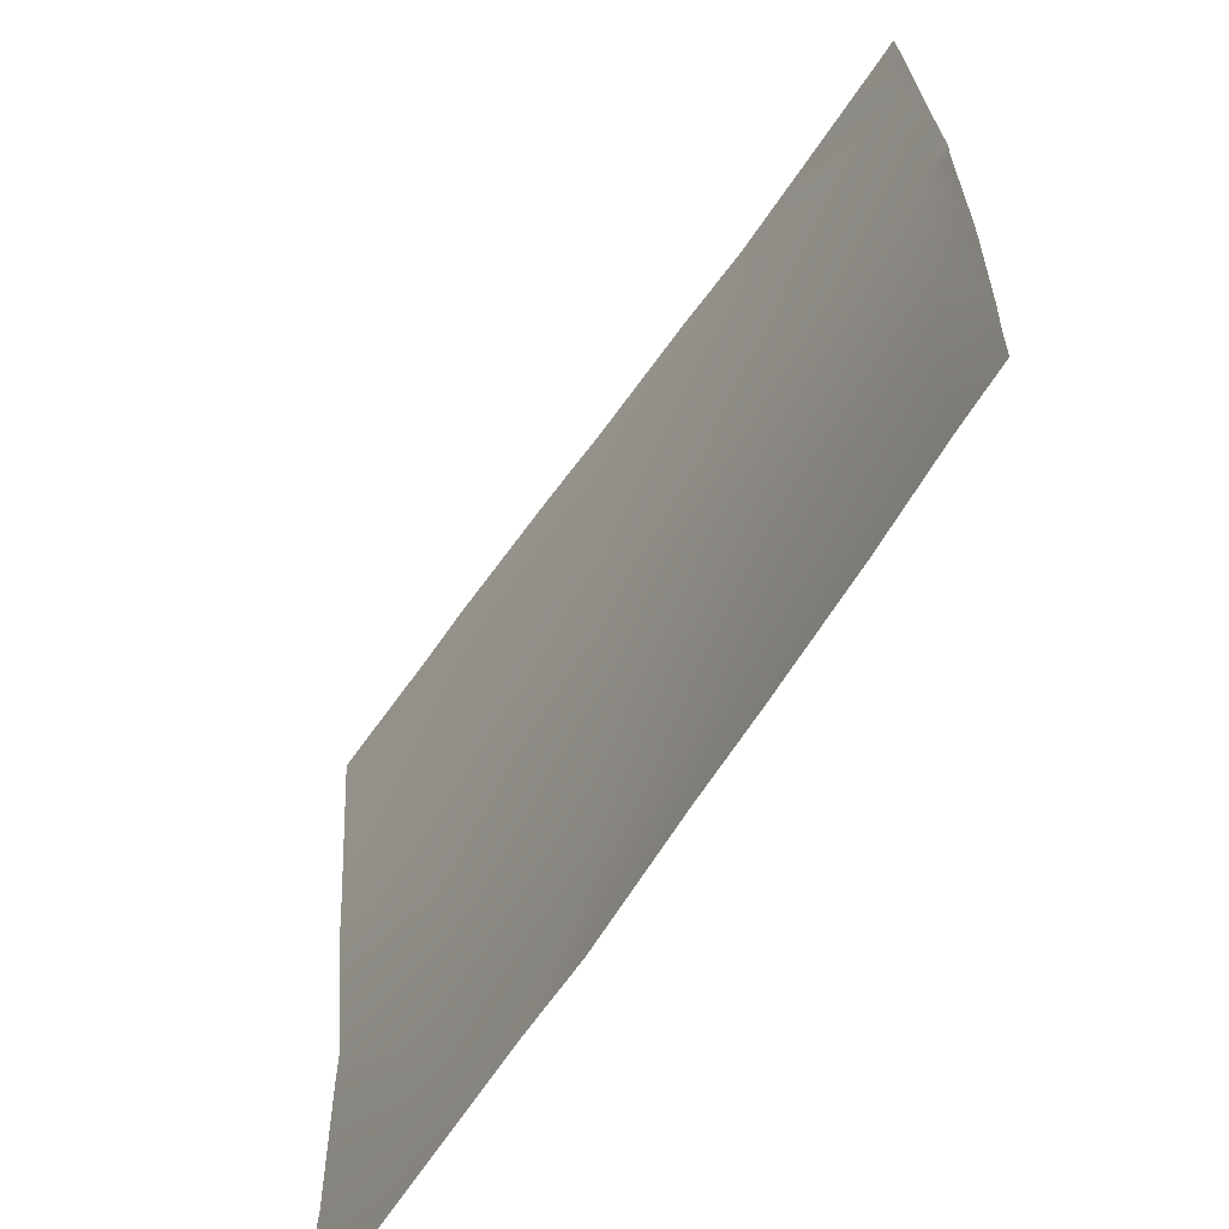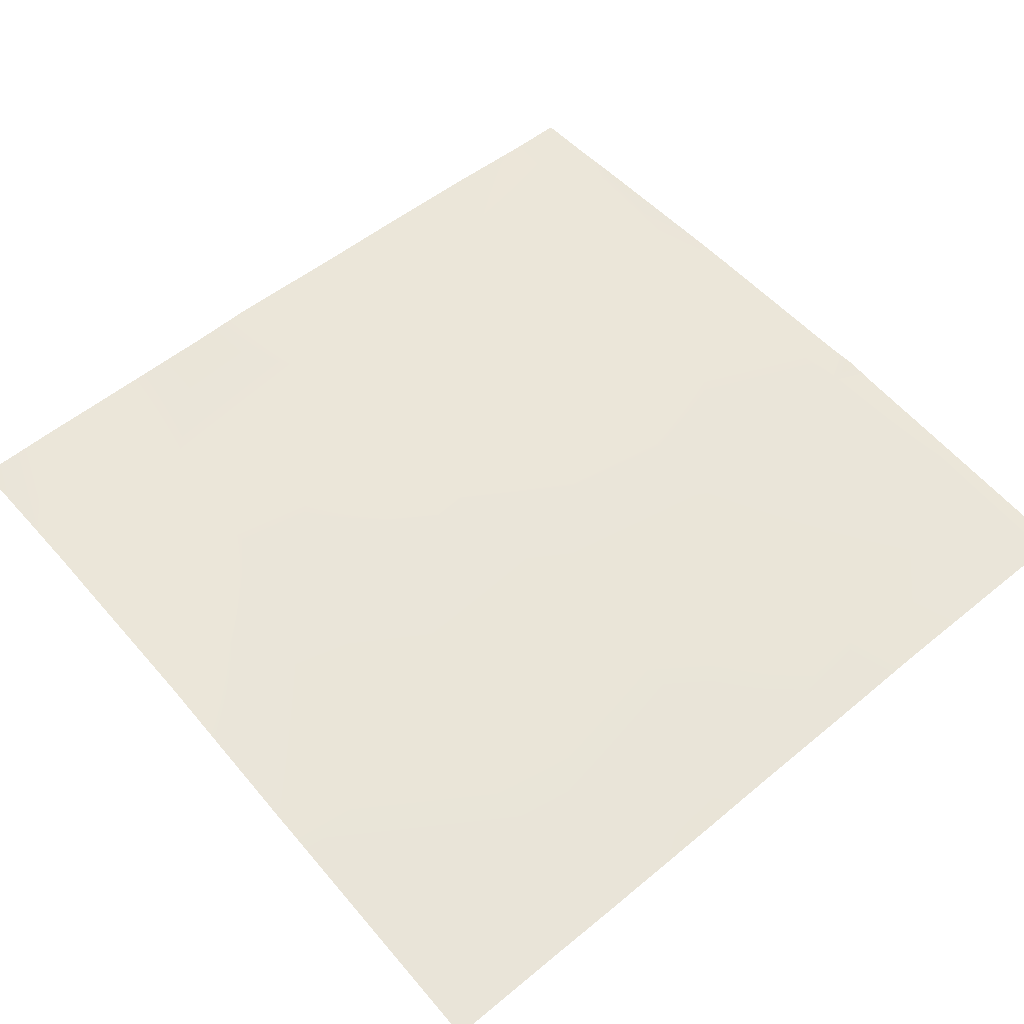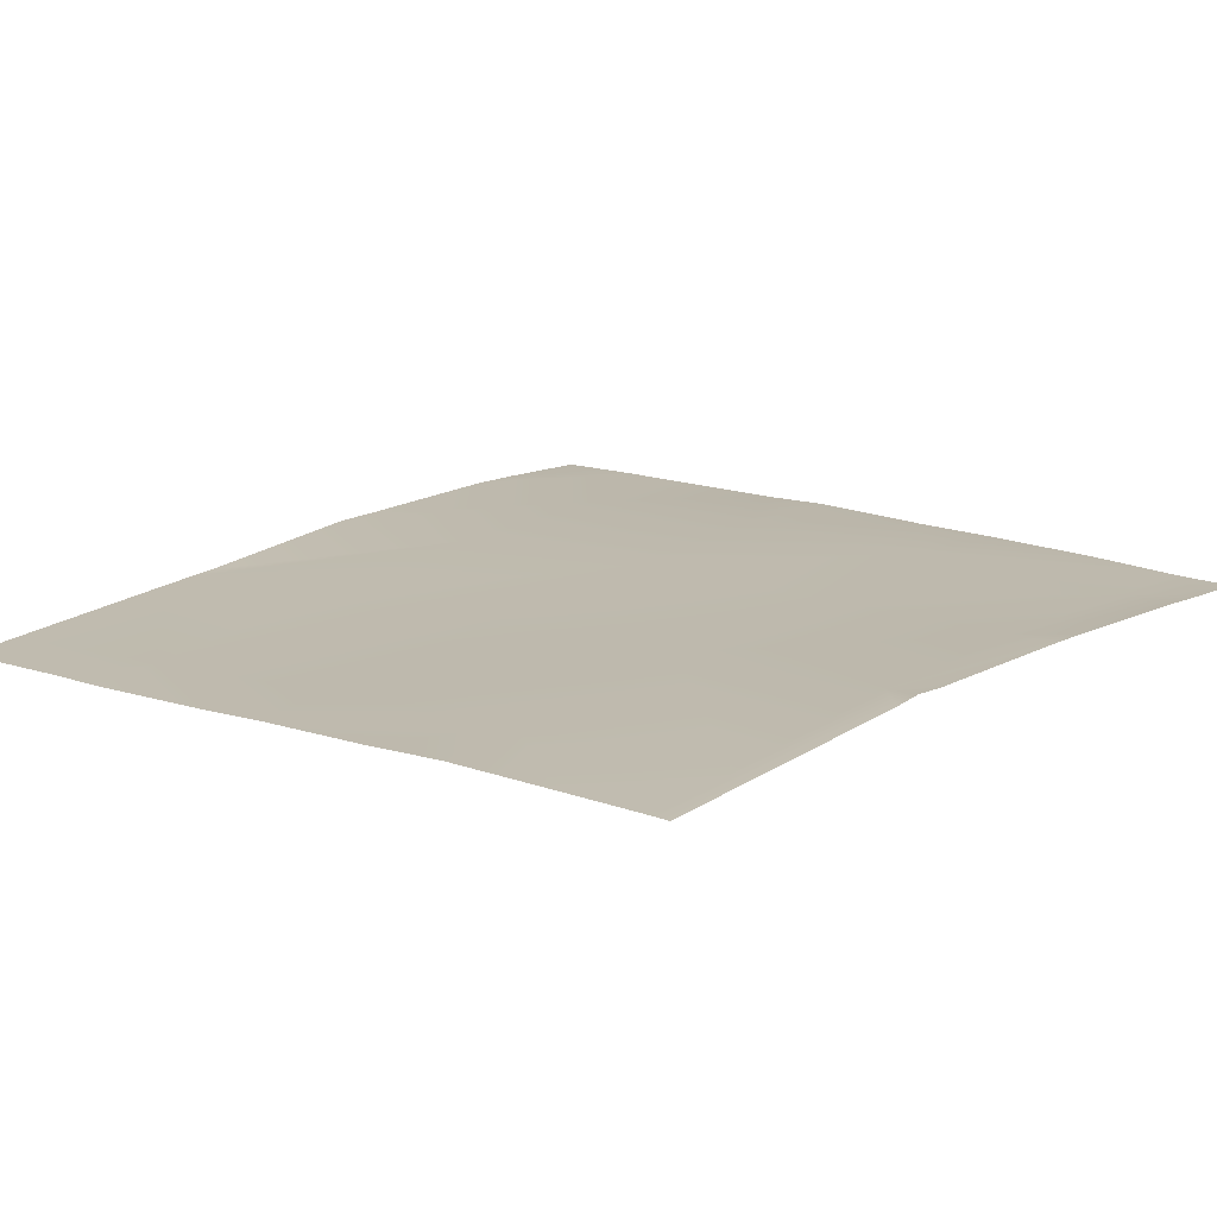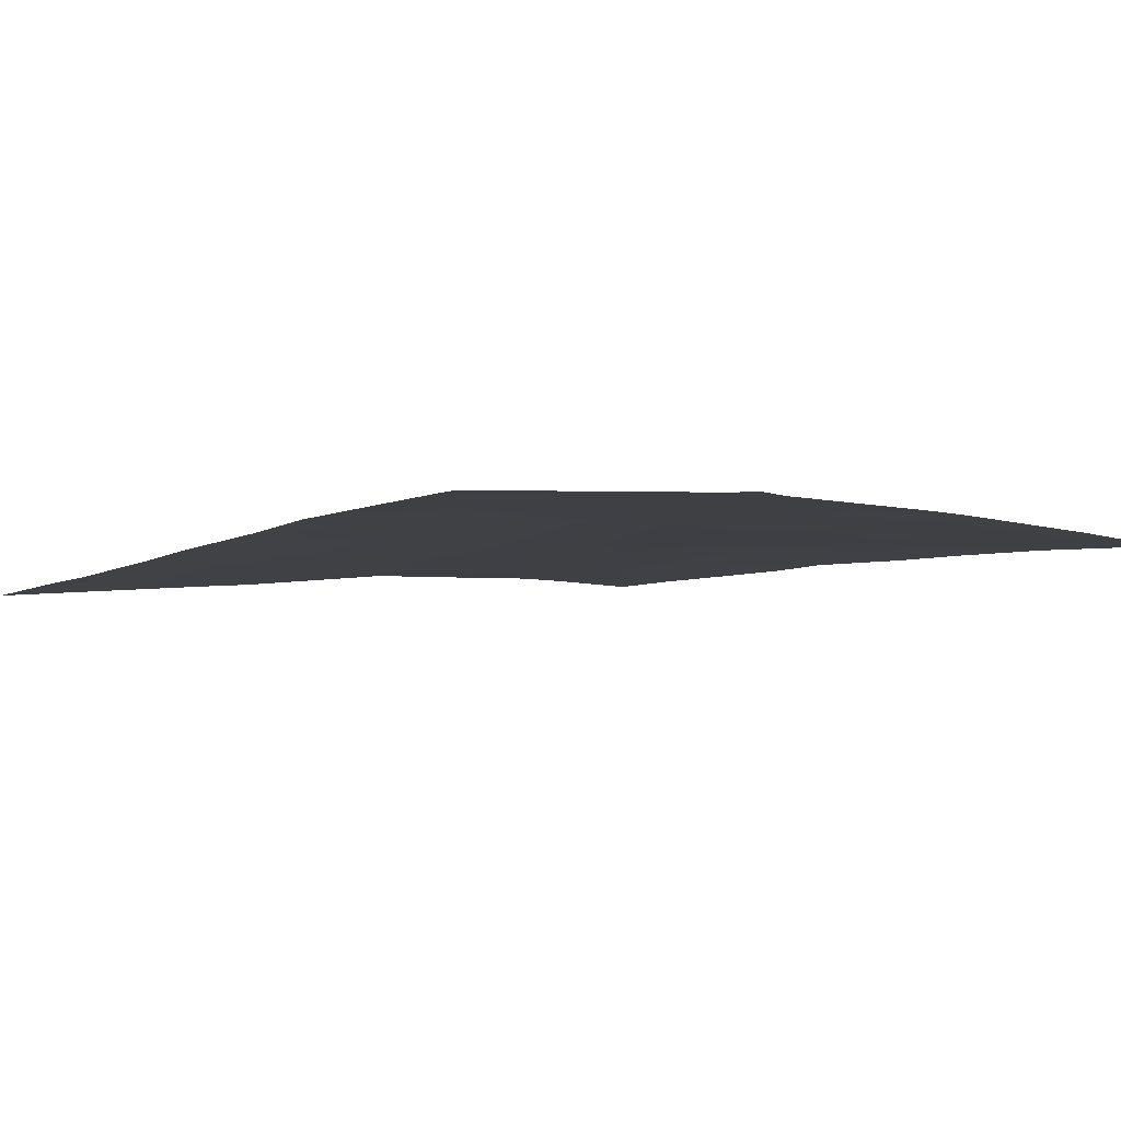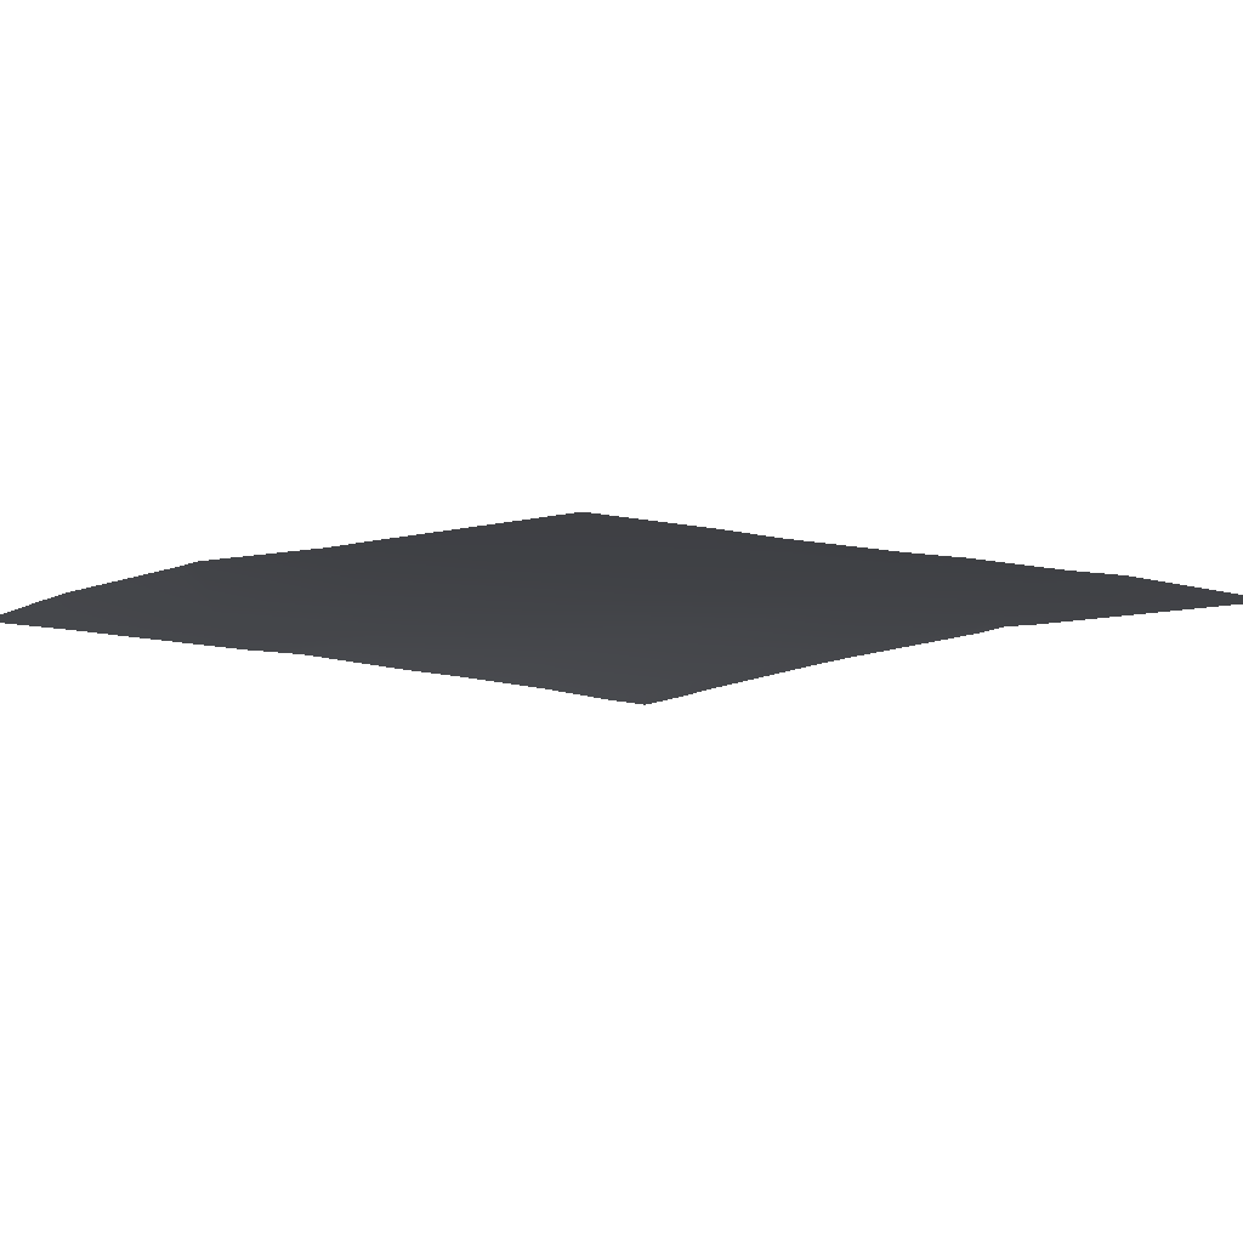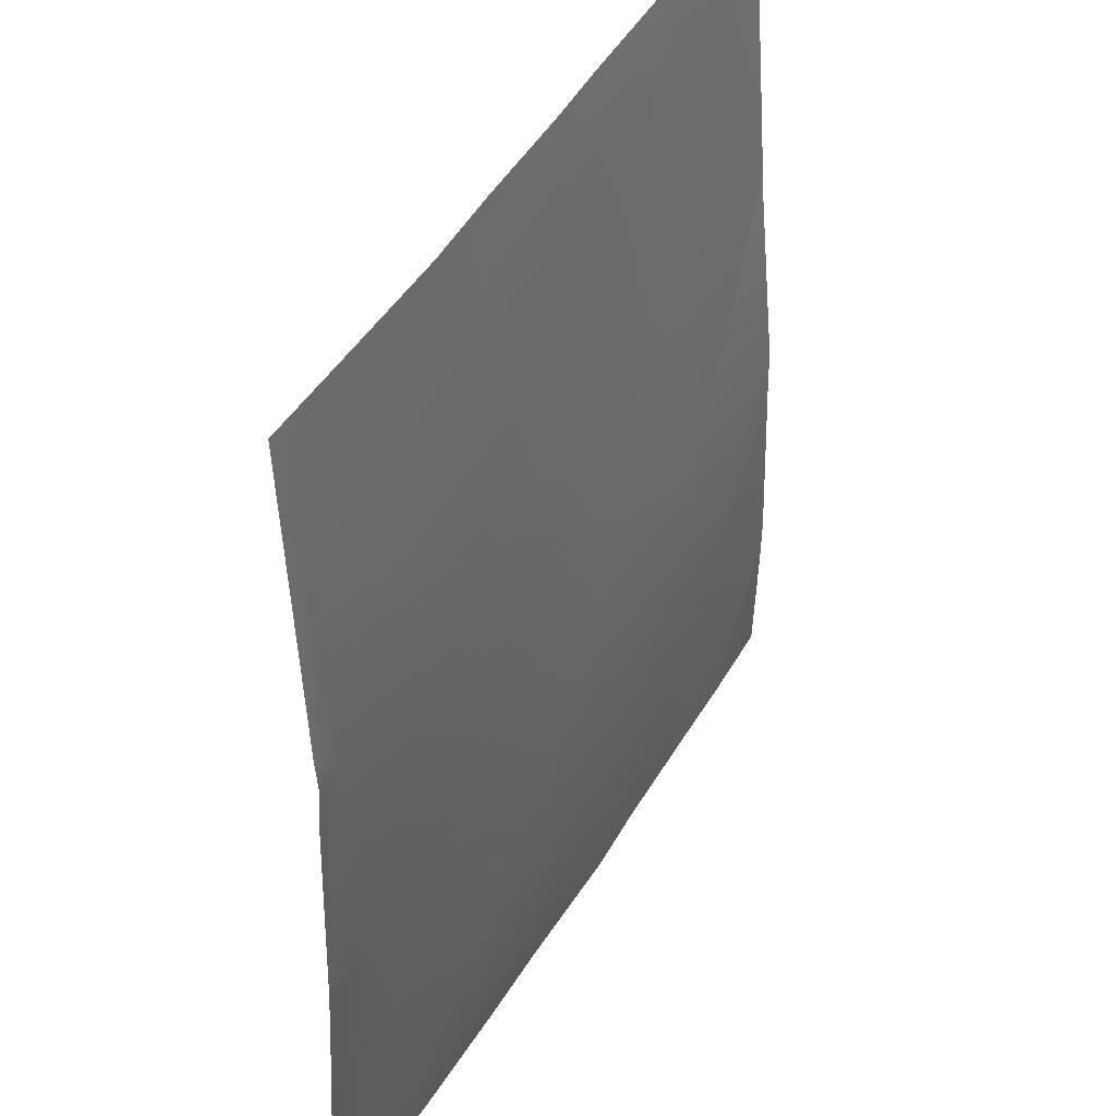
<metadata>
{"format":"obj","ext":"obj","renderer":"f3d","projection":"perspective","resolution":1024,"background":"white","views":[{"elev":-66.4,"azim":57.7,"up":"+Z"},{"elev":54.9,"azim":-40.2,"up":"+Y"},{"elev":16.0,"azim":40.8,"up":"+Y"},{"elev":-3.8,"azim":52.7,"up":"+Y"},{"elev":-10.3,"azim":-42.4,"up":"+Y"},{"elev":40.3,"azim":118.0,"up":"+Z"}]}
</metadata>
<code>
v 96 5.358 -93.05
v 96 5.289 -89.85
v 99.02 5.399 -93.21
v 96 5.282 -89.05
v 96 4.963 -85.63
v 99.23 5.368 -89.22
v 96 5.334 -94.07
v 97.73 5.314 -96
v 96 5.26 -96
v 103 5.567 -93.42
v 99.44 5.117 -85.23
v 103.2 5.527 -89.43
v 96 4.925 -85.05
v 101.5 5.381 -96
v 102.9 5.441 -96
v 105.3 5.414 -96
v 107 5.579 -93.63
v 98.88 5.331 -96
v 103.4 5.33 -85.44
v 107.2 5.617 -89.64
v 96 4.889 -84.53
v 99.65 4.854 -81.24
v 96 4.633 -81.05
v 98.53 4.699 -80
v 96 4.622 -80.91
v 96 4.555 -80
v 99.72 4.747 -80
v 102.3 4.916 -80
v 103.6 5.13 -81.45
v 107.4 5.562 -85.65
v 103.7 5.028 -80
v 107.6 5.381 -81.66
v 106.1 5.171 -80
v 106.9 5.424 -96
v 109.1 5.41 -96
v 110.9 5.36 -96
v 111 5.455 -93.84
v 111.2 5.658 -89.85
v 112 5.475 -93.89
v 112 5.632 -90.74
v 112 5.66 -89.9
v 111.4 5.733 -85.86
v 112 5.723 -86.52
v 111.6 5.526 -81.88
v 112 5.402 -94.96
v 112 5.356 -96
v 112 5.765 -85.9
v 112 5.713 -85.34
v 107.7 5.297 -80
v 109.9 5.372 -80
v 111.7 5.428 -80
v 112 5.532 -81.9
v 112 5.513 -81.54
v 112 5.431 -80
f 1 2 3
f 4 5 6
f 7 8 9
f 4 3 2
f 4 6 3
f 3 6 10
f 6 11 12
f 13 6 5
f 13 11 6
f 10 14 3
f 10 15 14
f 15 10 16
f 12 17 10
f 12 10 6
f 18 3 14
f 12 11 19
f 20 12 19
f 1 8 7
f 1 3 8
f 3 18 8
f 11 21 22
f 11 13 21
f 23 24 22
f 23 25 24
f 25 26 24
f 27 22 24
f 22 28 29
f 22 27 28
f 29 19 22
f 29 30 19
f 31 32 29
f 31 33 32
f 31 29 28
f 21 23 22
f 22 19 11
f 17 16 10
f 17 34 16
f 34 17 35
f 36 17 37
f 36 35 17
f 30 20 19
f 20 30 38
f 38 37 20
f 39 38 40
f 39 37 38
f 41 42 43
f 41 38 42
f 42 38 30
f 17 20 37
f 42 30 44
f 45 36 37
f 45 46 36
f 20 17 12
f 41 40 38
f 47 43 42
f 39 45 37
f 47 42 48
f 49 32 33
f 32 50 44
f 32 49 50
f 50 51 44
f 52 44 53
f 53 51 54
f 53 44 51
f 44 30 32
f 48 44 52
f 48 42 44
f 32 30 29

</code>
